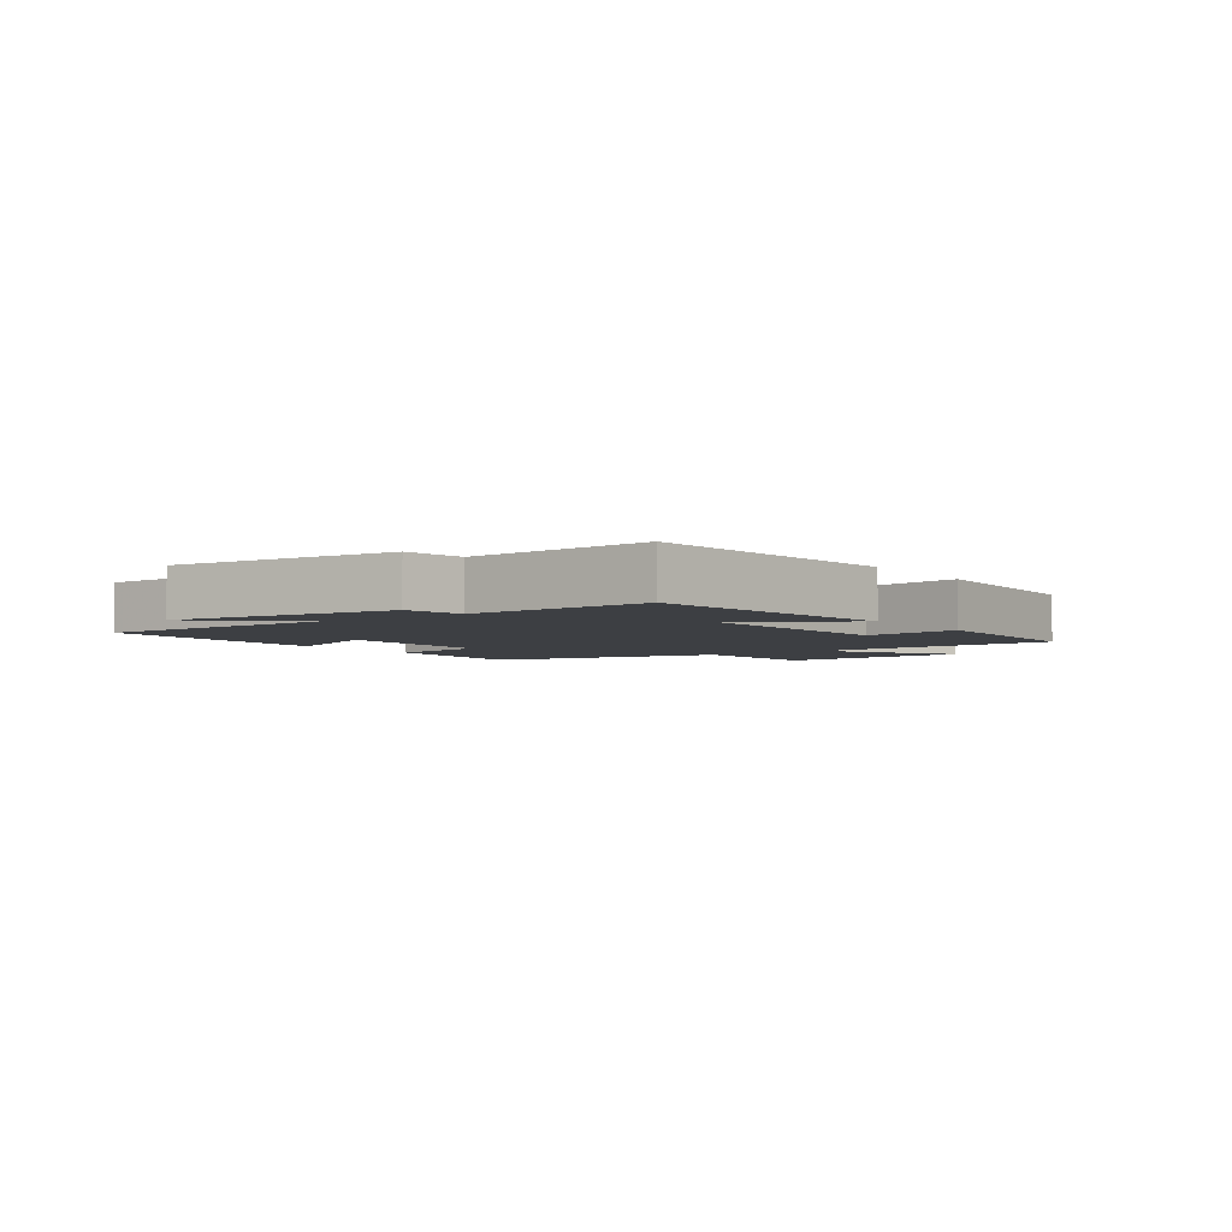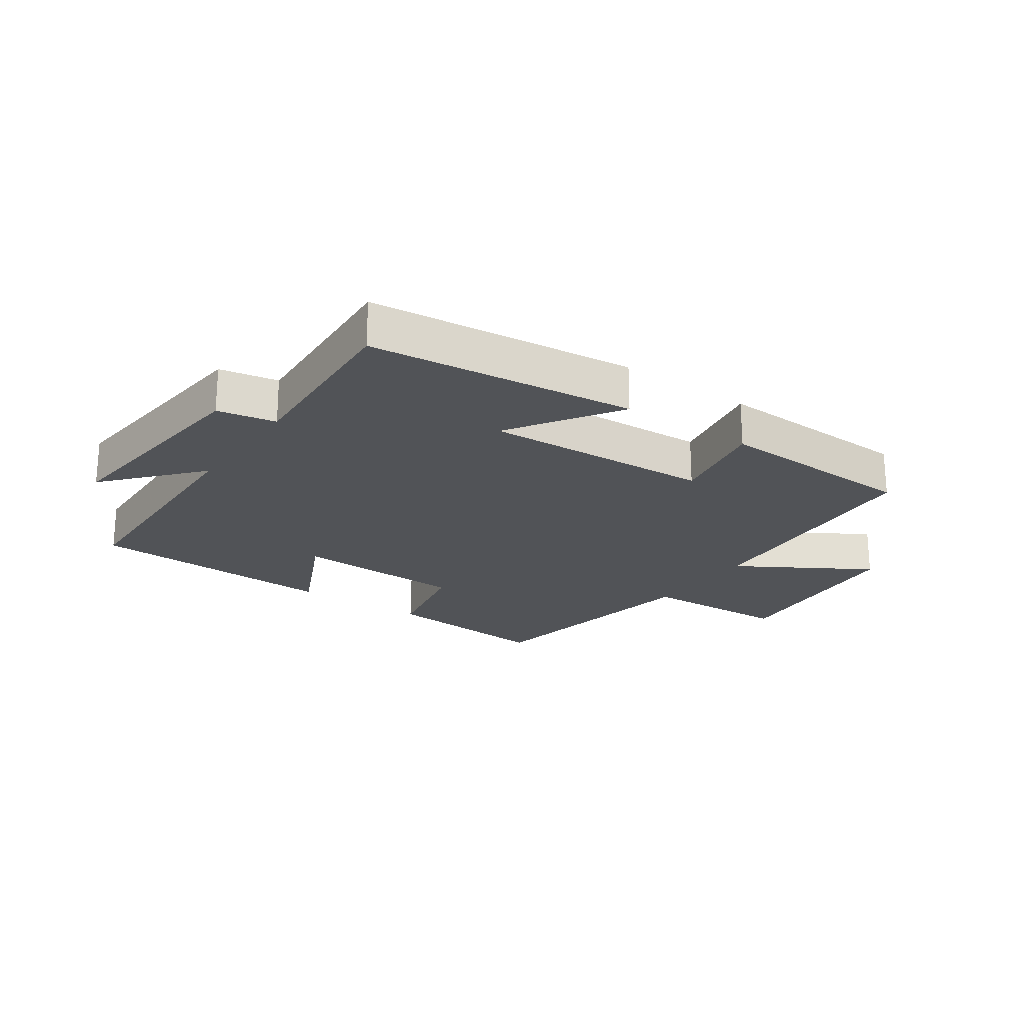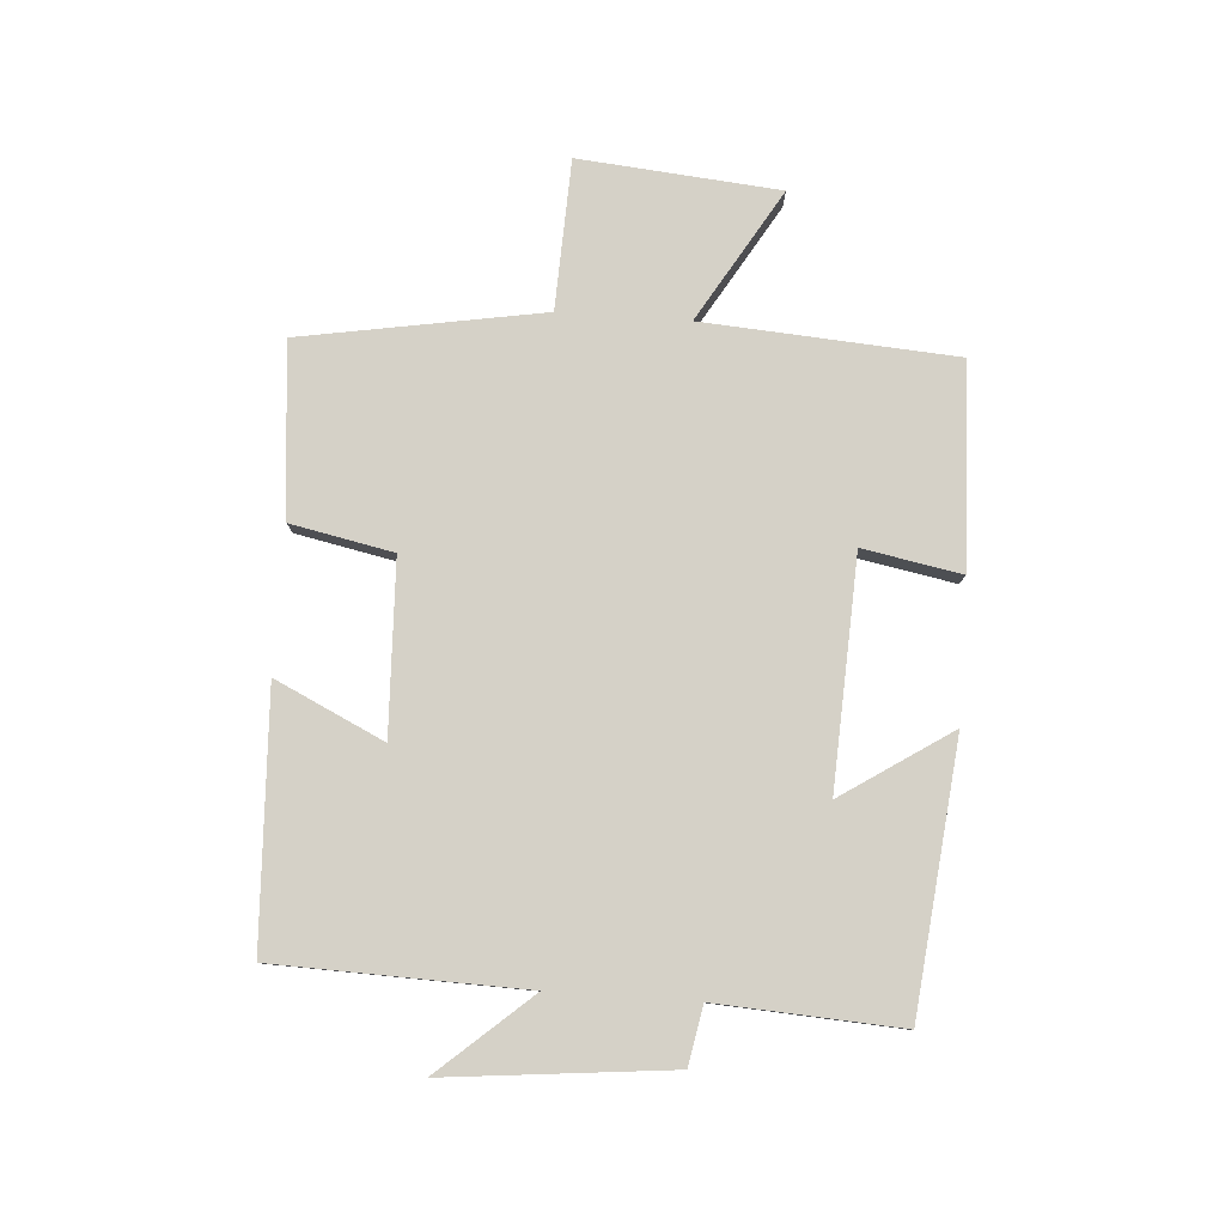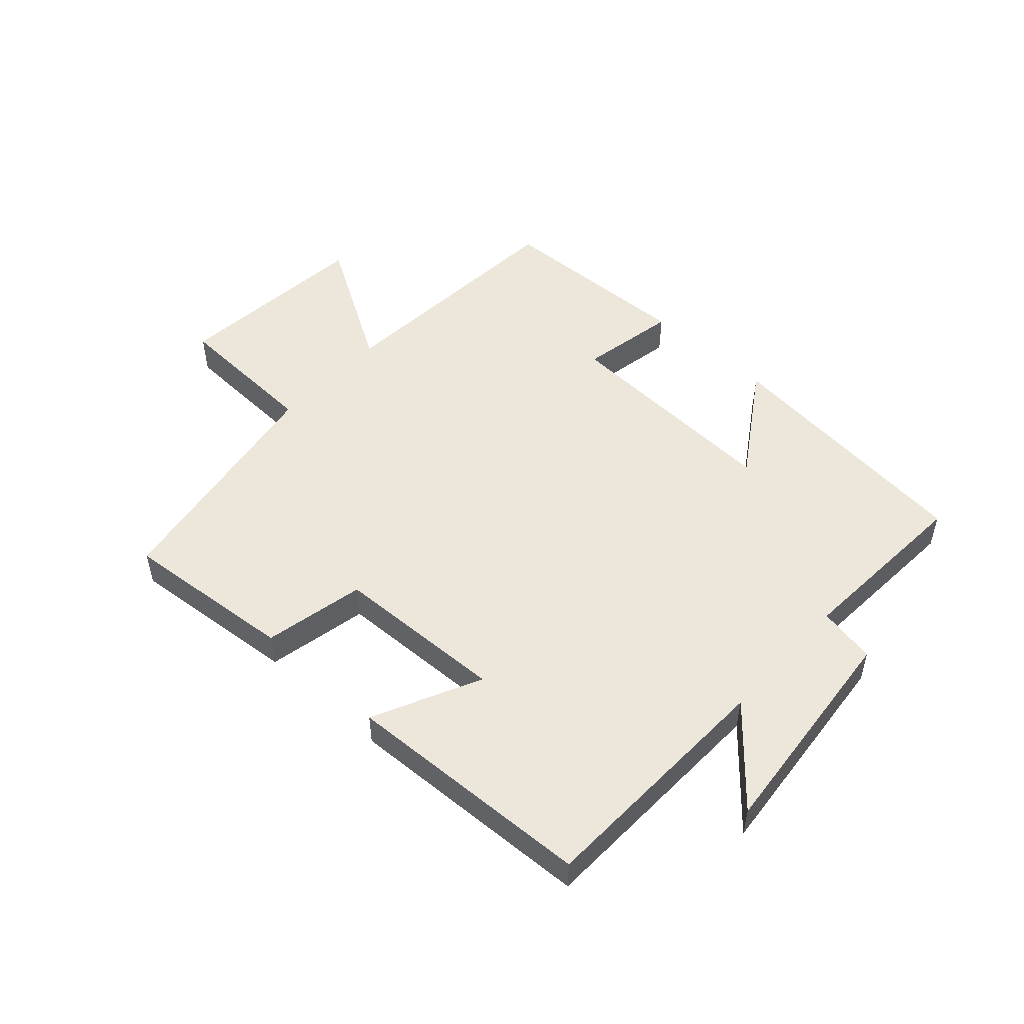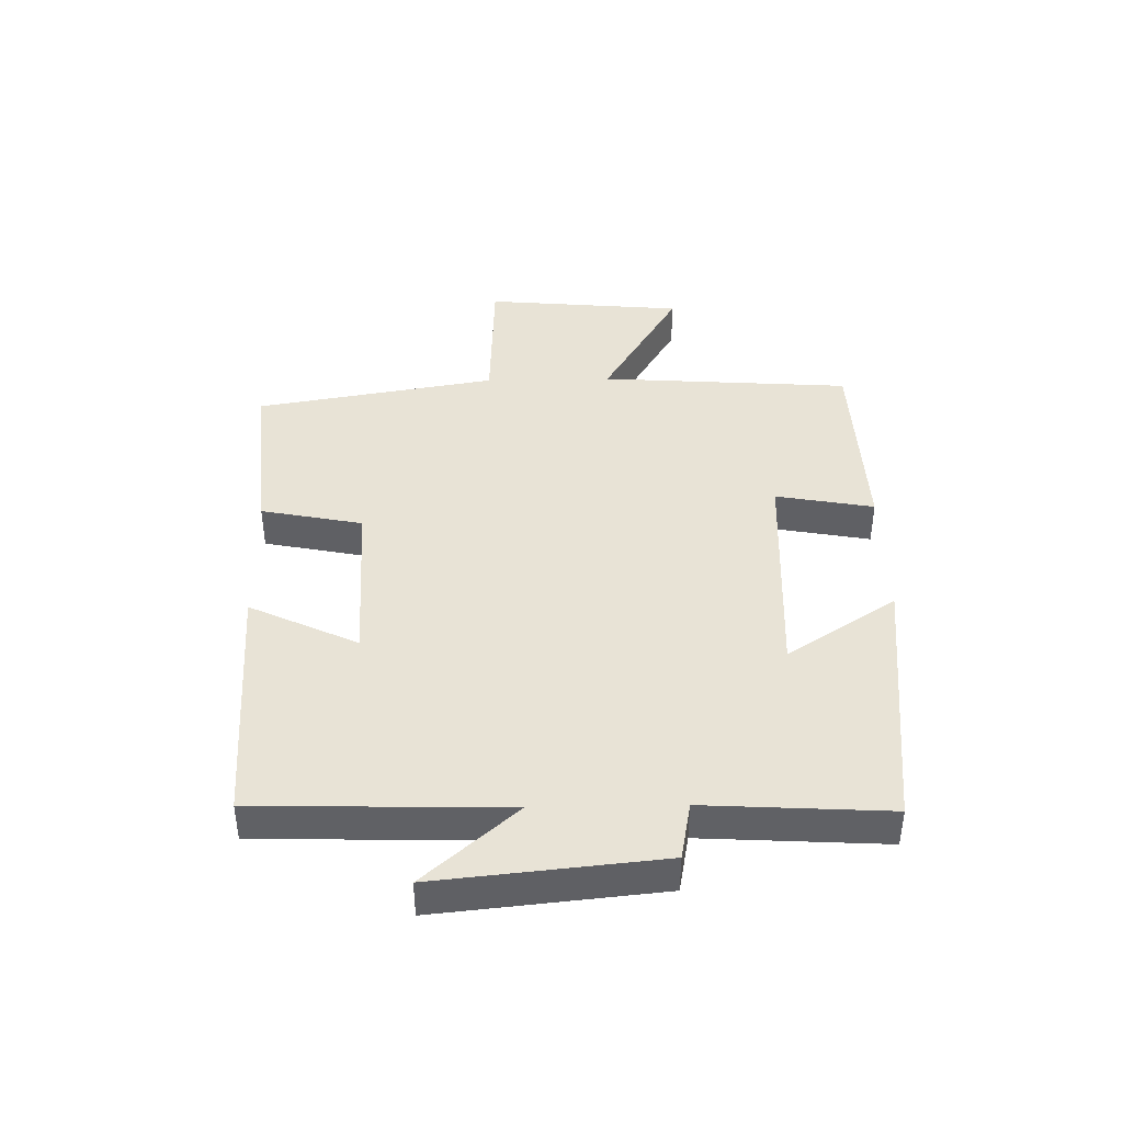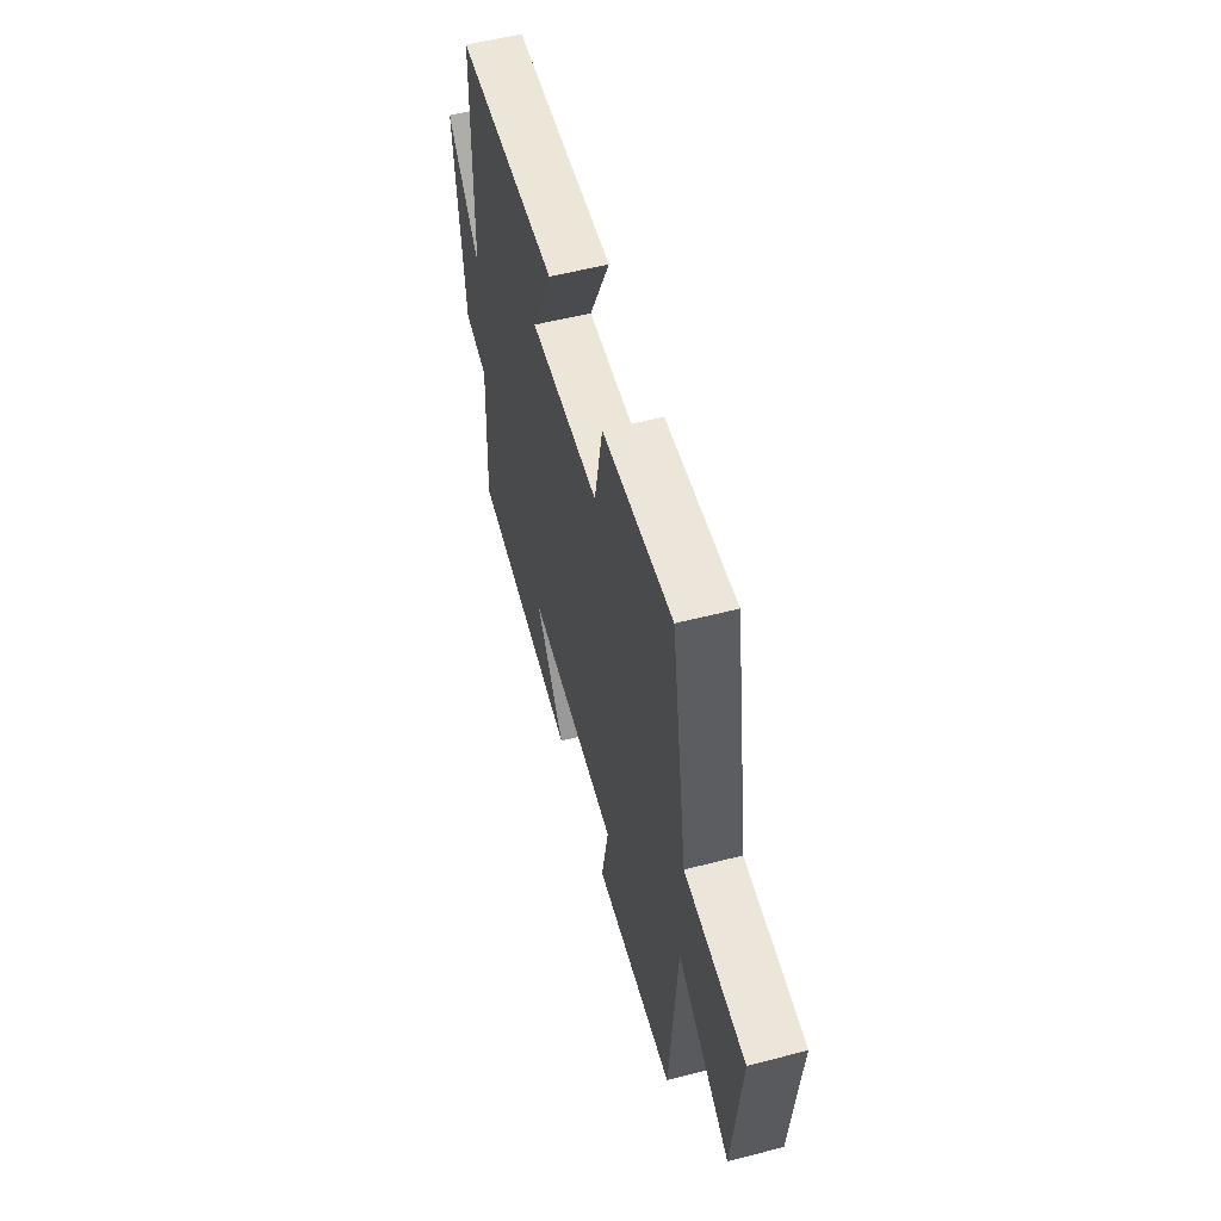
<metadata>
{"format":"obj","ext":"obj","renderer":"f3d","projection":"perspective","resolution":1024,"background":"white","views":[{"elev":-3.9,"azim":125.4,"up":"+Y"},{"elev":-22.0,"azim":145.1,"up":"+Y"},{"elev":79.7,"azim":93.9,"up":"+Y"},{"elev":51.0,"azim":42.4,"up":"+Y"},{"elev":41.5,"azim":88.8,"up":"+Y"},{"elev":55.2,"azim":-105.2,"up":"+Z"}]}
</metadata>
<code>
v -0.433 0.07 0.526
v -0.151 0.07 0.5
v -0.117 0.07 0.334
v 0.163 0.07 0.324
v 0.079 0.07 0.5
v 0.488 0.07 0.482
v 0.5 0.07 0.077
v 0.631 0.07 0.227
v 0.595 0.07 -0.137
v 0.5 0.07 -0.155
v 0.518 0.07 -0.453
v 0.085 0.07 -0.5
v 0.201 0.07 -0.322
v -0.171 0.07 -0.34
v -0.141 0.07 -0.5
v -0.471 0.07 -0.488
v -0.5 0.07 -0.077
v -0.714 0.07 -0.205
v -0.744 0.07 0.121
v -0.5 0.07 0.131
v -0.433 0 0.526
v -0.151 0 0.5
v -0.117 0 0.334
v 0.163 0 0.324
v 0.079 0 0.5
v 0.488 0 0.482
v 0.5 0 0.077
v 0.631 0 0.227
v 0.595 0 -0.137
v 0.5 0 -0.155
v 0.518 0 -0.453
v 0.085 0 -0.5
v 0.201 0 -0.322
v -0.171 0 -0.34
v -0.141 0 -0.5
v -0.471 0 -0.488
v -0.5 0 -0.077
v -0.714 0 -0.205
v -0.744 0 0.121
v -0.5 0 0.131
f 17 18 19 20
f 14 15 16 17
f 13 14 17 20
f 10 11 12 13
f 10 13 20 1
f 7 8 9 10
f 4 5 6 7
f 3 4 7 10
f 1 2 3
f 1 3 10
f 40 39 38 37
f 37 36 35 34
f 40 37 34 33
f 33 32 31 30
f 21 40 33 30
f 30 29 28 27
f 27 26 25 24
f 30 27 24 23
f 23 22 21
f 30 23 21
f 1 21 22 2
f 2 22 23 3
f 3 23 24 4
f 4 24 25 5
f 5 25 26 6
f 6 26 27 7
f 7 27 28 8
f 8 28 29 9
f 9 29 30 10
f 10 30 31 11
f 11 31 32 12
f 12 32 33 13
f 13 33 34 14
f 14 34 35 15
f 15 35 36 16
f 16 36 37 17
f 17 37 38 18
f 18 38 39 19
f 19 39 40 20
f 20 40 21 1

</code>
